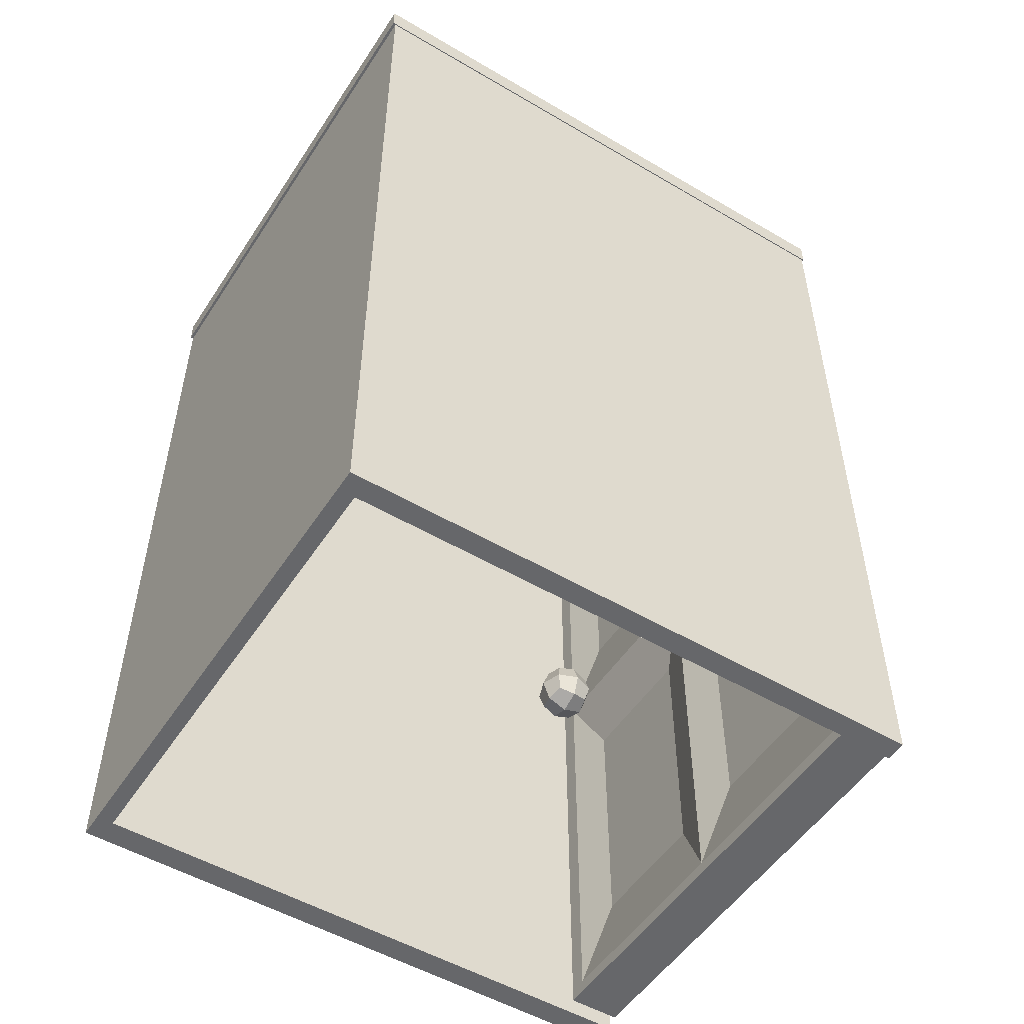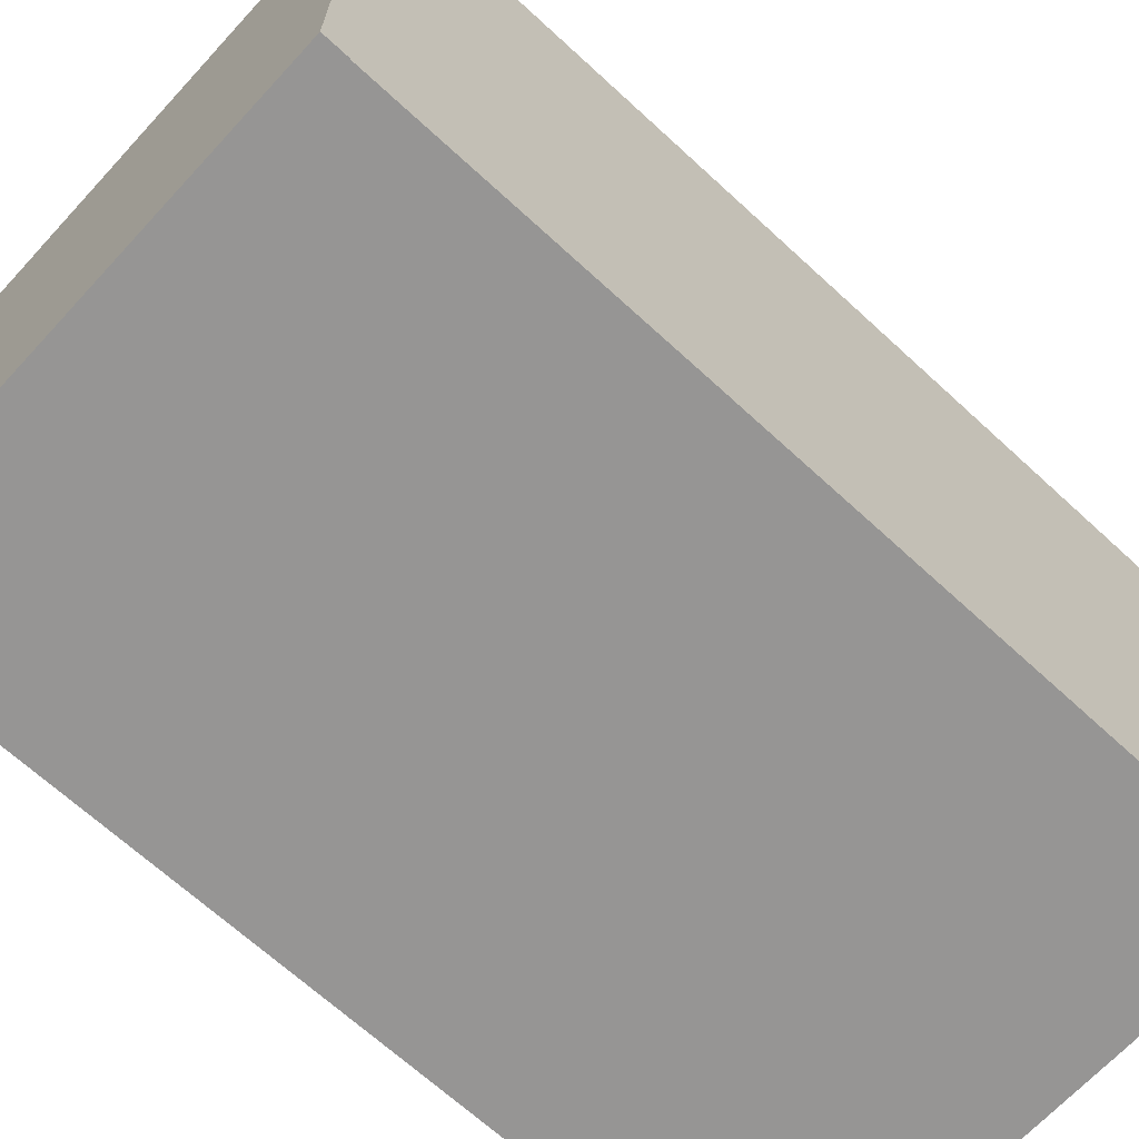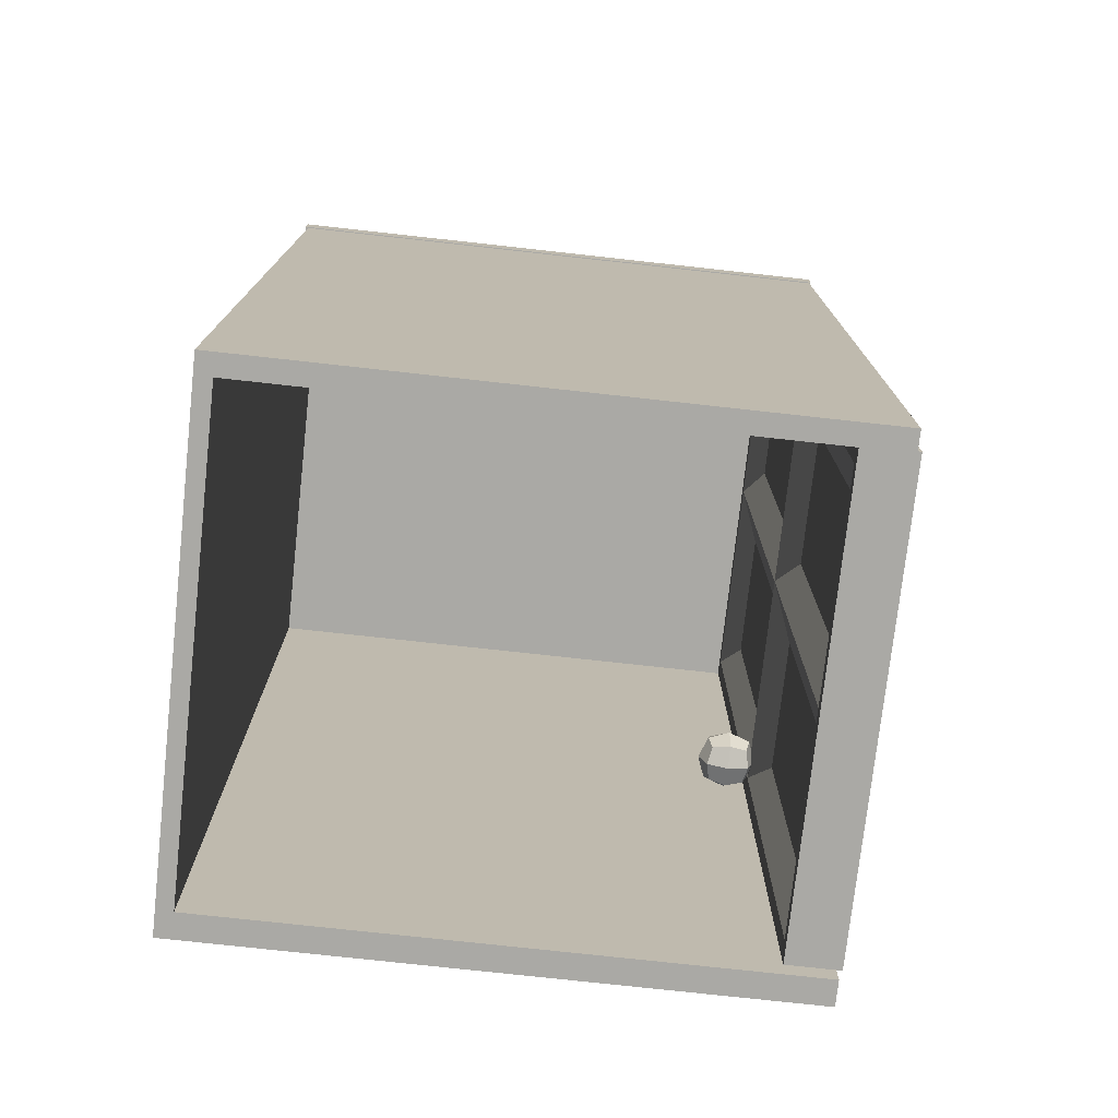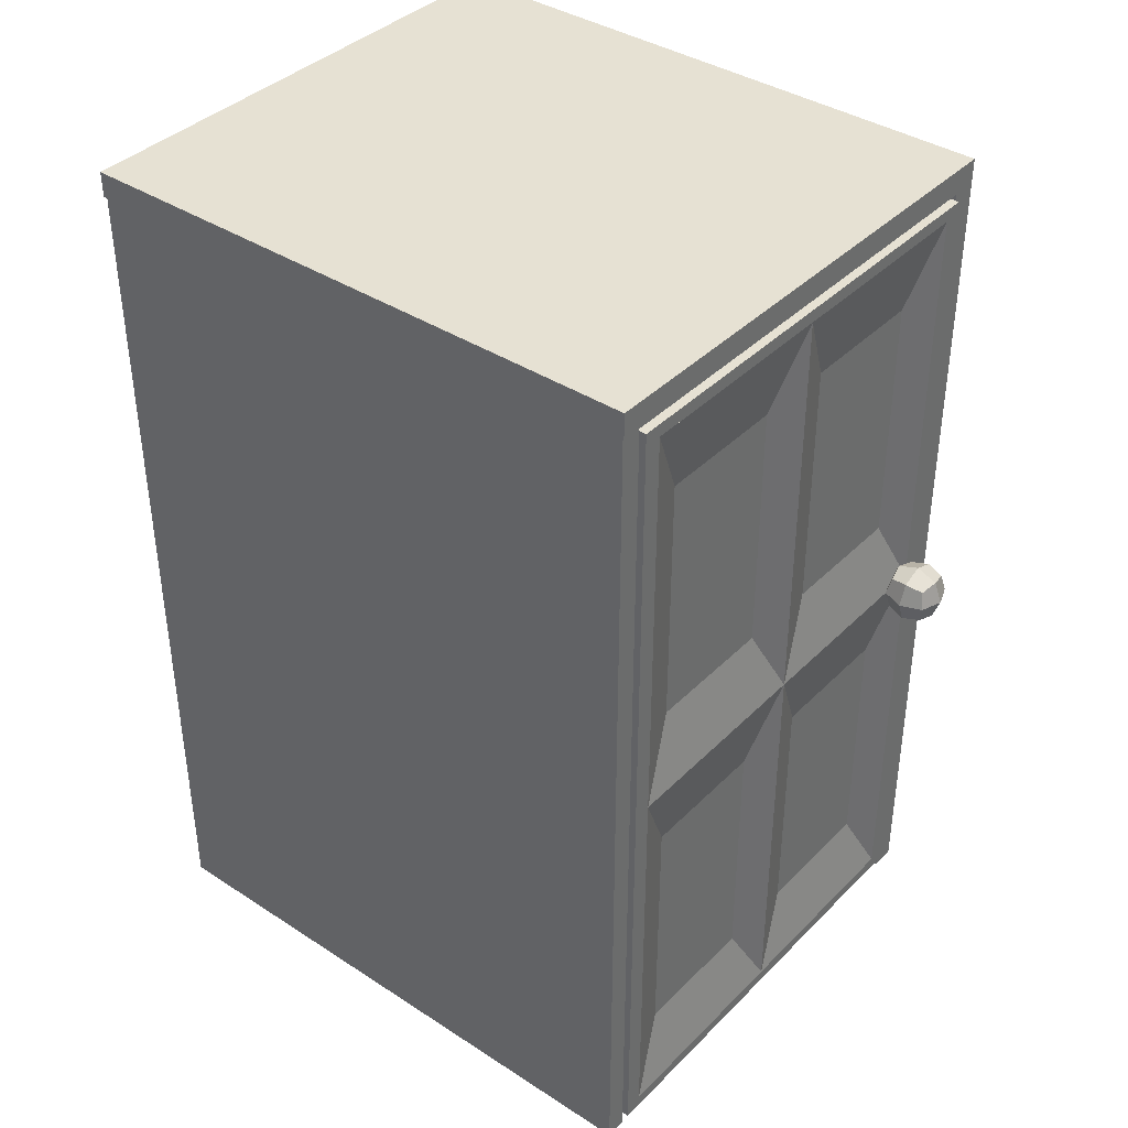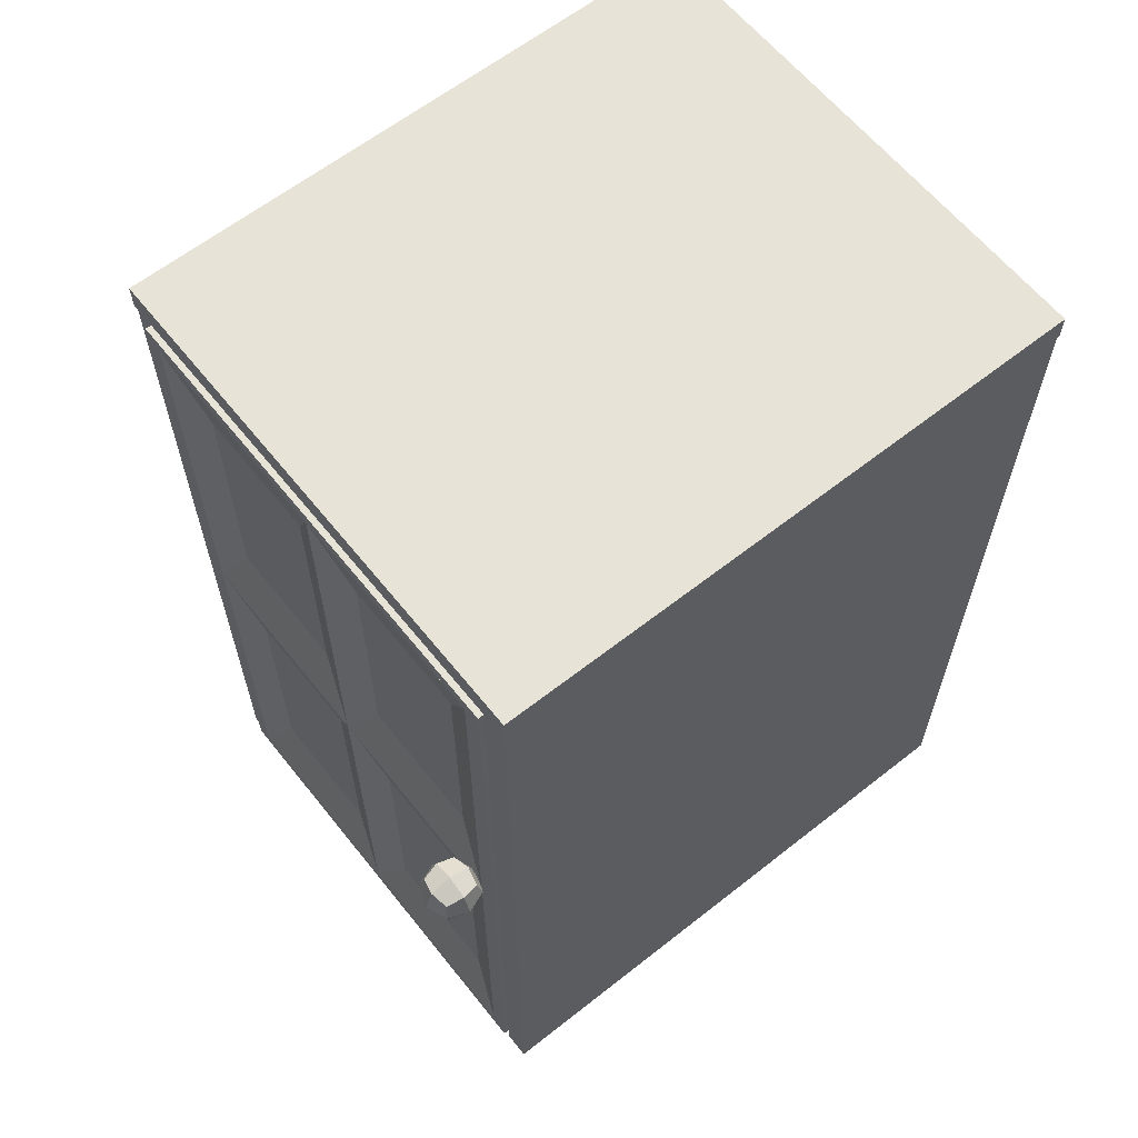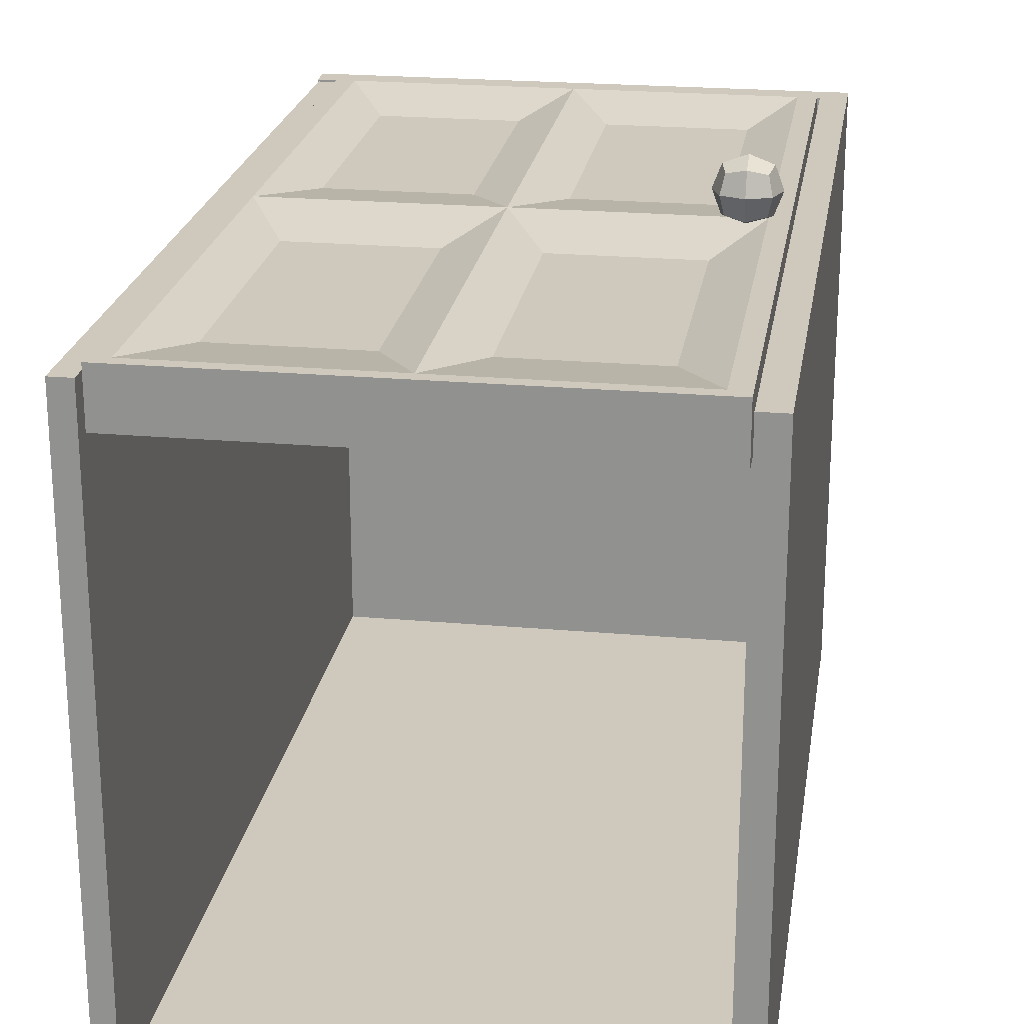
<metadata>
{"format":"obj","ext":"obj","renderer":"f3d","projection":"perspective","resolution":1024,"background":"white","views":[{"elev":-52.1,"azim":-122.4,"up":"+Y"},{"elev":-67.6,"azim":-132.7,"up":"+Z"},{"elev":-75.4,"azim":-96.3,"up":"+Y"},{"elev":38.8,"azim":-50.9,"up":"+Y"},{"elev":62.3,"azim":51.4,"up":"+Y"},{"elev":22.5,"azim":8.8,"up":"+Z"}]}
</metadata>
<code>
o Cube
v 0.7715 -1.488 0.09653
v 0.6468 -0.05251 -0.1173
v 0.6468 0.07458 -0.1173
v 0.6447 -0.05437 0.243
v 0.7715 1.488 0.09653
v 0.6468 -0.05251 -0.2444
v 0.6447 0.07273 0.243
v 0.6468 0.07458 -0.2444
v 0.7715 -1.488 -0.09275
v 0.7739 -0.05251 -0.1173
v 0.6447 -0.05437 0.1159
v 0.7739 0.07458 -0.1173
v 0.7739 -0.05251 -0.2444
v 0.6447 0.07273 0.1159
v 0.7739 0.07458 -0.2444
v 0.7715 1.488 -0.09275
v -0.003878 -1.488 -0.09275
v 0.6329 -0.06643 -0.1808
v 0.6329 0.01104 -0.1034
v 0.7718 -0.05437 0.243
v 0.6329 0.08851 -0.1808
v 0.7718 0.07273 0.243
v 0.6329 0.01104 -0.2583
v -0.003878 1.488 -0.09275
v -0.003878 -1.488 0.09653
v 0.7104 -0.06643 -0.2583
v 0.7718 -0.05437 0.1159
v 0.7104 0.08851 -0.2583
v 0.7878 0.01104 -0.2583
v 0.7718 0.07273 0.1159
v -0.003878 1.488 0.09653
v 0.7878 -0.06643 -0.1808
v 0.7878 0.08851 -0.1808
v 0.7715 0 -0.09275
v 0.6307 -0.06829 0.1795
v 0.7878 0.01104 -0.1034
v 0.7715 0 0.09653
v 0.7104 -0.06643 -0.1034
v 0.7104 0.08851 -0.1034
v 0.6307 0.00918 0.2569
v 0.6037 0.01104 -0.1808
v -0.003878 0 0.09653
v 0.7104 0.01104 -0.2875
v 0.6307 0.08665 0.1795
v 0.8171 0.01104 -0.1808
v -0.003878 0 -0.09275
v 0.6307 0.00918 0.102
v 0.7104 -0.09566 -0.1808
v 0.7082 -0.06829 0.102
v 0.7104 0.1177 -0.1808
v 0.7082 0.08665 0.102
v 0.7857 0.00918 0.102
v 0.7857 -0.06829 0.1795
v 0.7857 0.08665 0.1795
v 0.7857 0.00918 0.2569
v 0.7082 -0.06829 0.2569
v 0.7082 0.08665 0.2569
v 0.6224 -1.202 0.04869
v 0.6015 0.00918 0.1795
v 0.6224 -0.2861 0.04869
v 0.1452 -0.2861 0.04869
v 0.8149 0.00918 0.1795
v 0.7082 0.00918 0.2862
v 0.1452 -1.202 0.04869
v 0.1452 -1.202 -0.0449
v 0.7082 -0.09752 0.1795
v 0.1452 -0.2861 -0.0449
v 0.7082 0.1159 0.1795
v 0.6224 -0.2861 -0.0449
v 0.6224 -1.202 -0.0449
v 0.1452 0.2861 -0.0449
v 0.1452 1.202 -0.0449
v 0.6224 1.202 -0.0449
v 0.6224 0.2861 -0.0449
v 0.6224 0.2861 0.04869
v 0.6224 1.202 0.04869
v 0.1452 1.202 0.04869
v 0.1452 0.2861 0.04869
v 0.8365 0 -0.09275
v 0.8365 -1.488 -0.09275
v 0.8365 -1.488 0.09653
v 0.8365 1.488 -0.09275
v 0.8365 1.488 0.09653
v 0.8365 0 0.09653
v -0.003878 1.534 -0.09275
v 0.7715 1.534 -0.09275
v 0.7715 1.534 0.09653
v -0.003878 1.534 0.09653
v 0.8365 1.534 -0.09275
v 0.8365 1.534 0.09653
v -0.7792 -1.488 0.09653
v -0.7792 1.488 0.09653
v -0.7792 -1.488 -0.09275
v -0.7792 1.488 -0.09275
v -0.7792 0 -0.09275
v -0.7792 0 0.09653
v -0.6302 -1.202 0.04869
v -0.6302 -0.2861 0.04869
v -0.1529 -0.2861 0.04869
v -0.1529 -1.202 0.04869
v -0.1529 -1.202 -0.0449
v -0.1529 -0.2861 -0.0449
v -0.6302 -0.2861 -0.0449
v -0.6302 -1.202 -0.0449
v -0.1529 0.2861 -0.0449
v -0.1529 1.202 -0.0449
v -0.6302 1.202 -0.0449
v -0.6302 0.2861 -0.0449
v -0.6302 0.2861 0.04869
v -0.6302 1.202 0.04869
v -0.1529 1.202 0.04869
v -0.1529 0.2861 0.04869
v -0.8442 0 -0.09275
v -0.8442 -1.488 -0.09275
v -0.8442 -1.488 0.09653
v -0.8442 1.488 -0.09275
v -0.8442 1.488 0.09653
v -0.8442 0 0.09653
v -0.7792 1.534 -0.09275
v -0.7792 1.534 0.09653
v -0.8442 1.534 -0.09275
v -0.8442 1.534 0.09653
v -0.003878 -1.534 -0.09275
v 0.7715 -1.534 -0.09275
v 0.7715 -1.534 0.09653
v -0.003878 -1.534 0.09653
v 0.8365 -1.534 -0.09275
v 0.8365 -1.534 0.09653
v -0.7792 -1.534 -0.09275
v -0.7792 -1.534 0.09653
v -0.8442 -1.534 -0.09275
v -0.8442 -1.534 0.09653
v 0.6526 0 0.09653
v 0.6783 -0.02071 0.09307
v 0.762 0 0.09653
v 0.7082 -0.03728 0.0903
v 0.7697 0.00918 0.09597
v 0.7669 0.008761 0.09507
v 0.7664 0.009806 0.09489
v 0.6493 0.00918 0.095
v 0.7082 0.05 0.08817
v 0.7345 0.03544 0.09061
v 0.672 0 -0.09275
v 0.7345 -0.01314 -0.09055
v 0.7104 -0.02654 -0.08831
v 0.7509 0 -0.09275
v 0.6659 0.01104 -0.0909
v 0.6905 0.03085 -0.08759
v 0.7548 0.01104 -0.0909
v 0.7104 0.04184 -0.08575
f 1 9 80 81
f 17 9 1 25
f 58 60 61 64
f 5 37 84 83
f 65 67 69 70
f 71 72 73 74
f 75 76 77 78
f 1 37 60 58
f 133 42 61 60 37 135 136 134
f 42 25 64 61
f 25 1 58 64
f 17 46 67 65
f 34 69 67 46 143 145 144 146
f 34 9 70 69
f 9 17 65 70
f 46 24 72 71
f 24 16 73 72
f 16 34 74 73
f 147 143 46 71 74 34 146 149 150 148
f 137 138 37 5 76 75 139
f 5 31 77 76
f 31 42 78 77
f 133 140 42
f 142 139 75 141
f 34 16 82 79
f 9 34 79 80
f 37 1 81 84
f 79 82 83 84
f 80 79 84 81
f 82 16 86 89
f 31 5 87 88
f 16 24 85 86
f 83 82 89 90
f 24 31 88 85
f 5 16 86 87
f 5 83 90 87
f 16 5 87 86
f 86 85 88 87
f 86 87 90 89
f 91 115 114 93
f 17 25 91 93
f 97 100 99 98
f 92 117 118 96
f 101 104 103 102
f 105 108 107 106
f 109 112 111 110
f 91 97 98 96
f 96 98 99 42
f 42 99 100 25
f 25 100 97 91
f 17 101 102 46
f 46 102 103 95
f 95 103 104 93
f 93 104 101 17
f 46 105 106 24
f 24 106 107 94
f 94 107 108 95
f 95 108 105 46
f 96 109 110 92
f 92 110 111 31
f 31 111 112 42
f 42 112 109 96
f 95 113 116 94
f 93 114 113 95
f 96 118 115 91
f 113 118 117 116
f 114 115 118 113
f 116 121 119 94
f 31 88 120 92
f 94 119 85 24
f 117 122 121 116
f 92 120 119 94
f 92 120 122 117
f 94 119 120 92
f 119 120 88 85
f 119 121 122 120
f 5 83 82 16
f 24 31 5 16
f 76 77 78 75
f 1 81 84 37
f 72 73 74 71
f 67 69 70 65
f 60 61 64 58
f 137 138 37 5 76 75 139
f 37 138 135
f 142 139 75 78 42 133 140 141
f 42 78 77 31
f 31 77 76 5
f 24 72 71 46
f 149 146 148 150
f 147 143 46 71 74 34 146 149 150 148
f 34 74 73 16
f 16 73 72 24
f 46 67 65 17
f 17 65 70 9
f 9 70 69 34
f 34 69 67 46 143 145 144 146
f 37 60 58 1
f 1 58 64 25
f 25 64 61 42
f 134 133 42 61 60 37 135 136
f 135 133 134 136
f 34 79 80 9
f 16 82 79 34
f 37 84 83 5
f 79 84 81 80
f 82 83 84 79
f 80 127 124 9
f 25 126 125 1
f 9 124 123 17
f 81 128 127 80
f 17 123 126 25
f 1 125 124 9
f 1 125 128 81
f 9 124 125 1
f 124 125 126 123
f 124 127 128 125
f 92 94 116 117
f 24 94 92 31
f 110 109 112 111
f 91 96 118 115
f 106 105 108 107
f 102 101 104 103
f 98 97 100 99
f 92 96 109 110
f 96 42 112 109
f 42 31 111 112
f 31 92 110 111
f 24 46 105 106
f 46 95 108 105
f 95 94 107 108
f 94 24 106 107
f 46 17 101 102
f 17 93 104 101
f 93 95 103 104
f 95 46 102 103
f 96 91 97 98
f 91 25 100 97
f 25 42 99 100
f 42 96 98 99
f 95 93 114 113
f 94 95 113 116
f 96 92 117 118
f 113 114 115 118
f 116 113 118 117
f 114 93 129 131
f 25 91 130 126
f 93 17 123 129
f 115 114 131 132
f 91 93 129 130
f 91 115 132 130
f 93 91 130 129
f 129 123 126 130
f 129 130 132 131
f 4 40 59 35
f 40 7 44 59
f 59 44 14 47
f 35 59 47 11
f 136 49 11 47 140 133 134
f 141 140 47 14 51
f 142 141 51 30 52 137 139
f 138 137 52 27 49 136 135
f 27 52 62 53
f 52 30 54 62
f 62 54 22 55
f 53 62 55 20
f 20 55 63 56
f 55 22 57 63
f 63 57 7 40
f 56 63 40 4
f 11 49 66 35
f 49 27 53 66
f 66 53 20 56
f 35 66 56 4
f 30 51 68 54
f 51 14 44 68
f 68 44 7 57
f 54 68 57 22
f 2 19 41 18
f 19 3 21 41
f 41 21 8 23
f 18 41 23 6
f 6 23 43 26
f 23 8 28 43
f 43 28 15 29
f 26 43 29 13
f 13 29 45 32
f 29 15 33 45
f 45 33 12 36
f 32 45 36 10
f 144 145 38 10 36 149 146
f 39 150 149 36 12
f 150 39 3 19 147 148
f 19 2 38 145 143 147
f 6 26 48 18
f 26 13 32 48
f 48 32 10 38
f 18 48 38 2
f 15 28 50 33
f 28 8 21 50
f 50 21 3 39
f 33 50 39 12
o Cube.004
v 0.9384 -1.587 0.08004
v 0.9384 1.552 0.08004
v 0.8452 -1.587 0.08004
v 0.8452 1.552 0.08004
v 0.9384 -1.587 -1.44
v 0.9384 1.552 -1.44
v 0.8452 -1.587 -1.44
v 0.8452 1.552 -1.44
v 0.9384 1.643 0.08004
v 0.8452 1.643 0.08004
v 0.8452 1.643 -1.44
v 0.9384 1.643 -1.44
v -0.9268 1.552 0.08004
v -0.9268 1.552 -1.44
v -0.9268 1.643 0.08004
v -0.9268 1.643 -1.44
v 0.8452 1.552 -2.006
v 0.8452 -1.587 -2.006
v 0.9384 -1.587 -2.006
v 0.9384 1.552 -2.006
v 0.8452 1.552 -2.077
v 0.9384 1.552 -2.077
v 0.8452 1.643 -2.077
v 0.9384 1.643 -2.077
v -0.9268 1.643 -2.077
v -0.9268 1.552 -2.077
v 0.8452 1.552 -2.066
v 0.8452 -1.587 -2.066
v 0.9384 -1.587 -2.066
v 0.9384 1.552 -2.066
v 0.8452 1.552 -2.006
v 0.8452 -1.587 -2.006
v 0.8452 1.552 -2.066
v 0.8452 -1.587 -2.066
v 0.8452 1.552 -2.006
v 0.8452 -1.587 -2.006
v 0.8452 1.552 -2.066
v 0.8452 -1.587 -2.066
v -0.8466 1.552 -2.006
v -0.8466 -1.587 -2.006
v -0.8466 1.552 -2.066
v -0.8466 -1.587 -2.066
v -0.9228 1.552 -2.006
v -0.9228 -1.587 -2.006
v -0.9228 1.552 -2.066
v -0.9228 -1.587 -2.066
v -0.8466 1.552 -2.006
v -0.8466 -1.587 -2.006
v -0.9228 1.552 -2.006
v -0.9228 -1.587 -2.006
v -0.8466 1.552 0.0734
v -0.8466 -1.587 0.0734
v -0.9228 1.552 0.0734
v -0.9228 -1.587 0.0734
f 151 152 154 153
f 153 154 158 157
f 156 155 169 170
f 155 156 152 151
f 153 157 155 151
f 154 152 159 160
f 161 160 159 162
f 152 156 162 159
f 154 160 165 163
f 164 163 165 166
f 160 161 166 165
f 158 154 163 164
f 167 170 180 177
f 155 157 168 169
f 158 156 170 167
f 157 158 167 168
f 158 164 176 171
f 171 176 175 173 174 172
f 164 166 175 176
f 162 156 172 174
f 166 161 173 175
f 161 162 174 173
f 156 158 171 172
f 178 177 180 179
f 178 168 182 184
f 170 169 179 180
f 169 168 178 179
f 181 183 187 185
f 168 167 181 182
f 177 178 184 183
f 167 177 183 181
f 188 186 190 192
f 182 181 185 186
f 184 182 186 188
f 183 184 188 187
f 189 191 195 193
f 187 188 192 191
f 185 187 191 189
f 186 185 189 190
f 194 193 195 196
f 193 194 200 199
f 192 190 194 196
f 191 192 196 195
f 200 198 202 204
f 189 193 199 197
f 190 189 197 198
f 194 190 198 200
f 202 201 203 204
f 199 200 204 203
f 197 199 203 201
f 198 197 201 202

</code>
